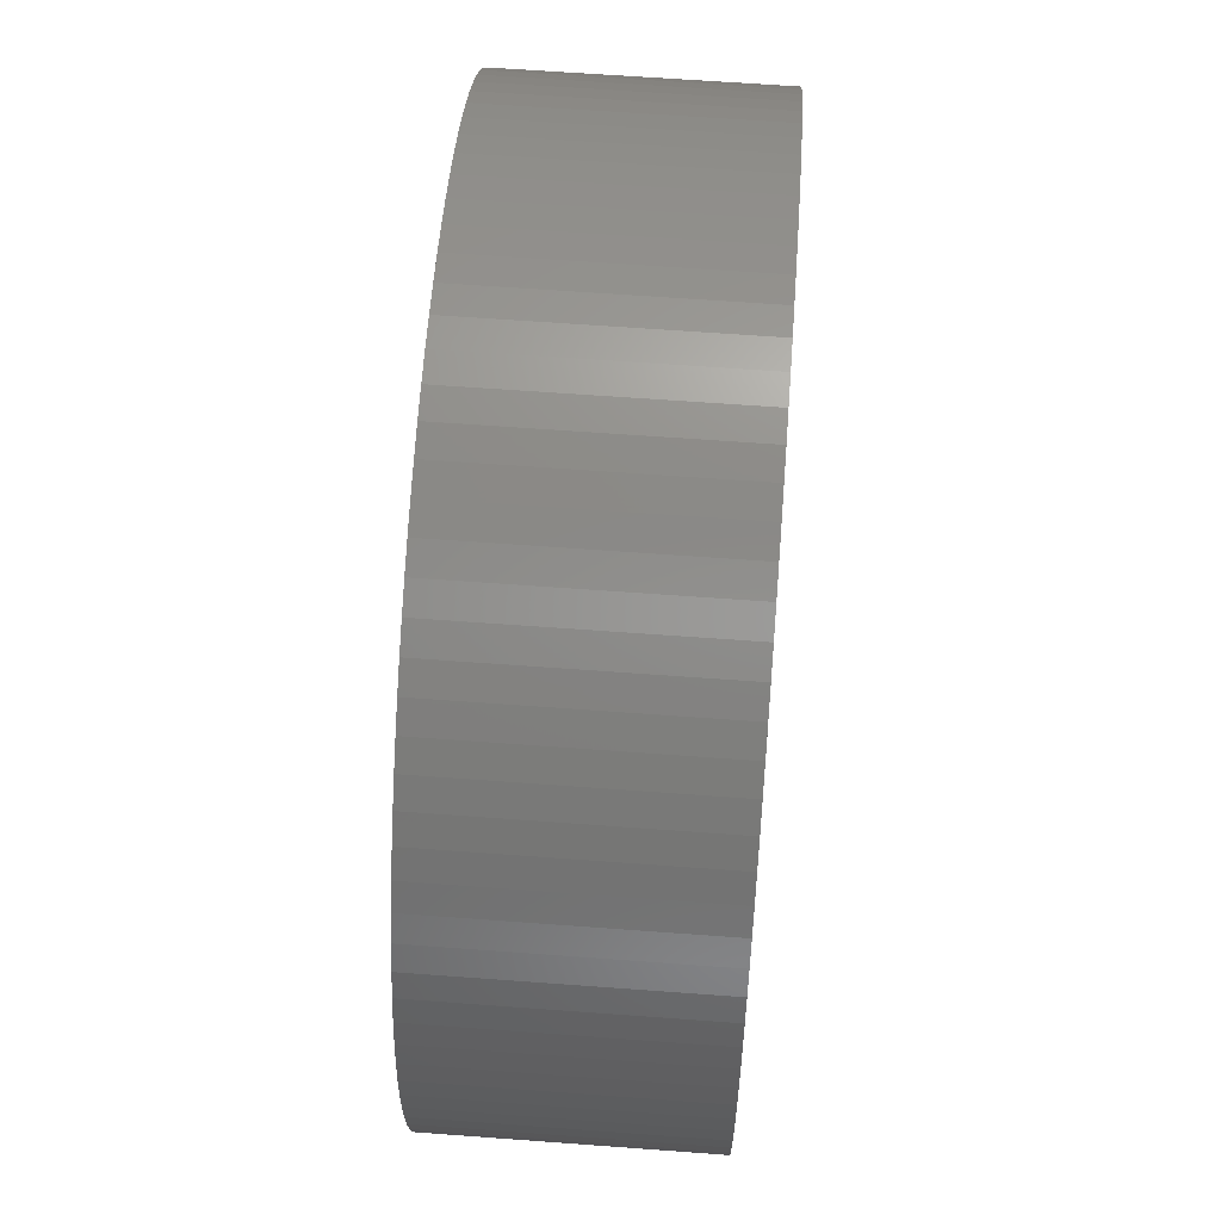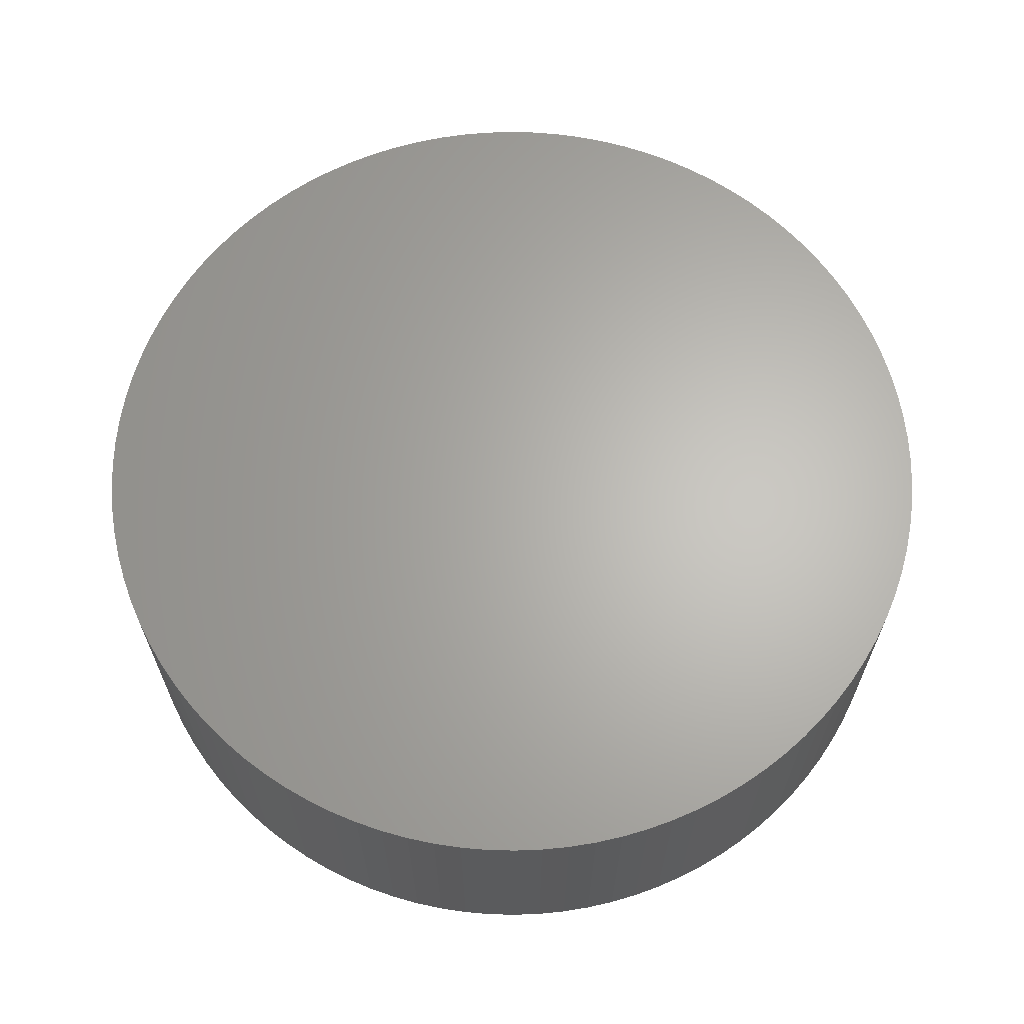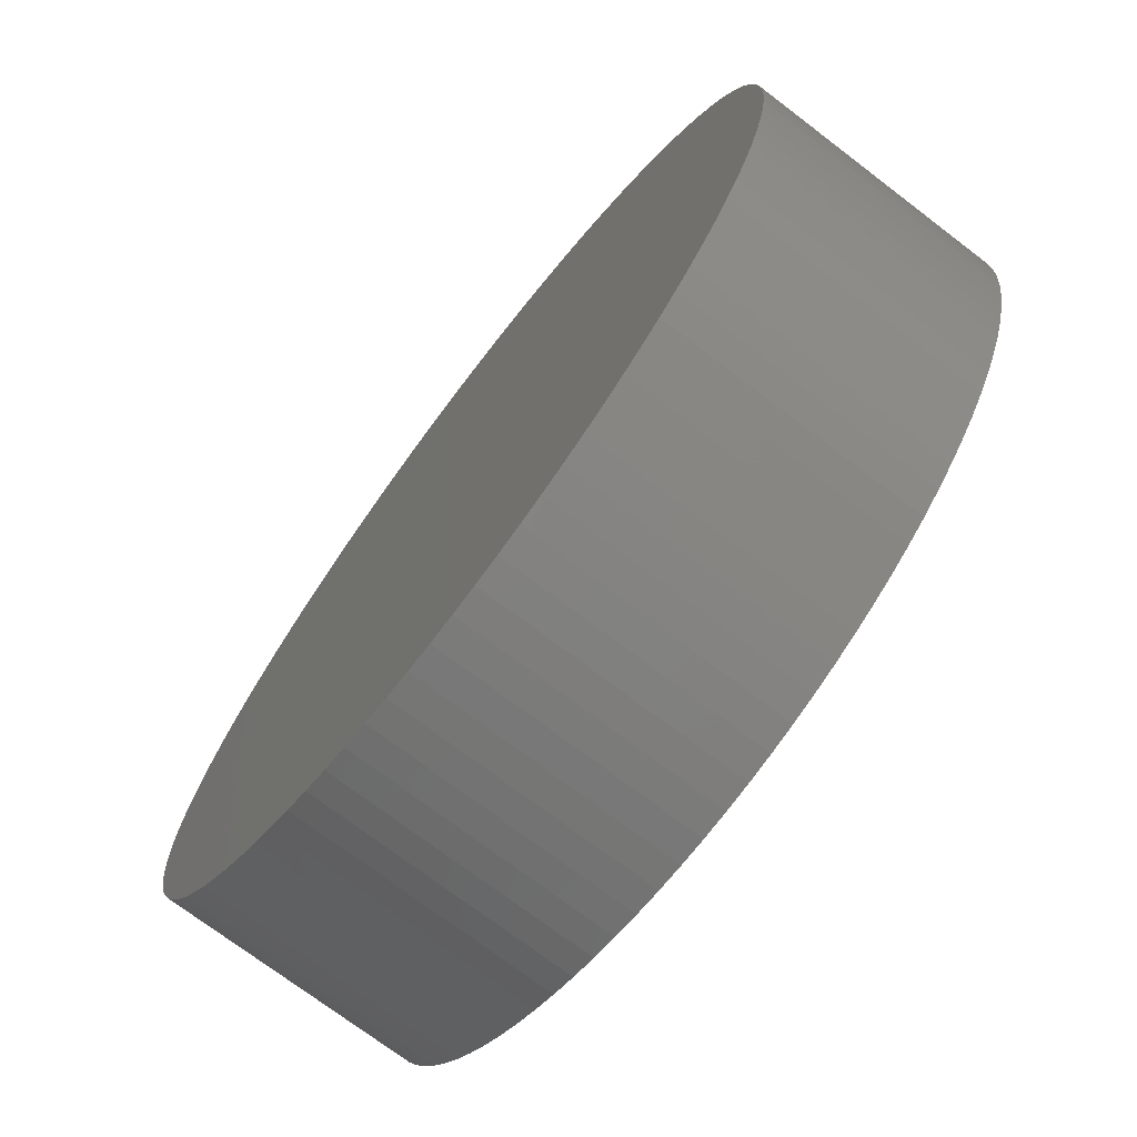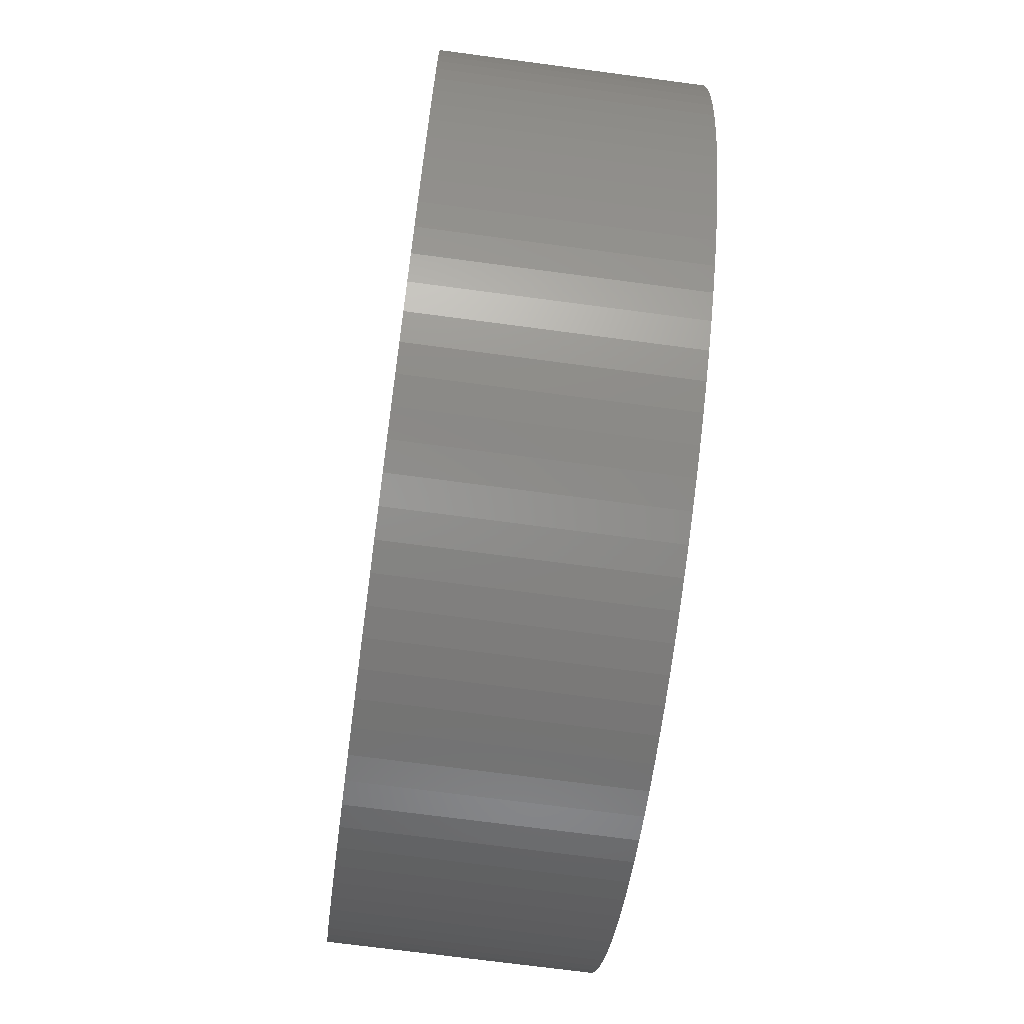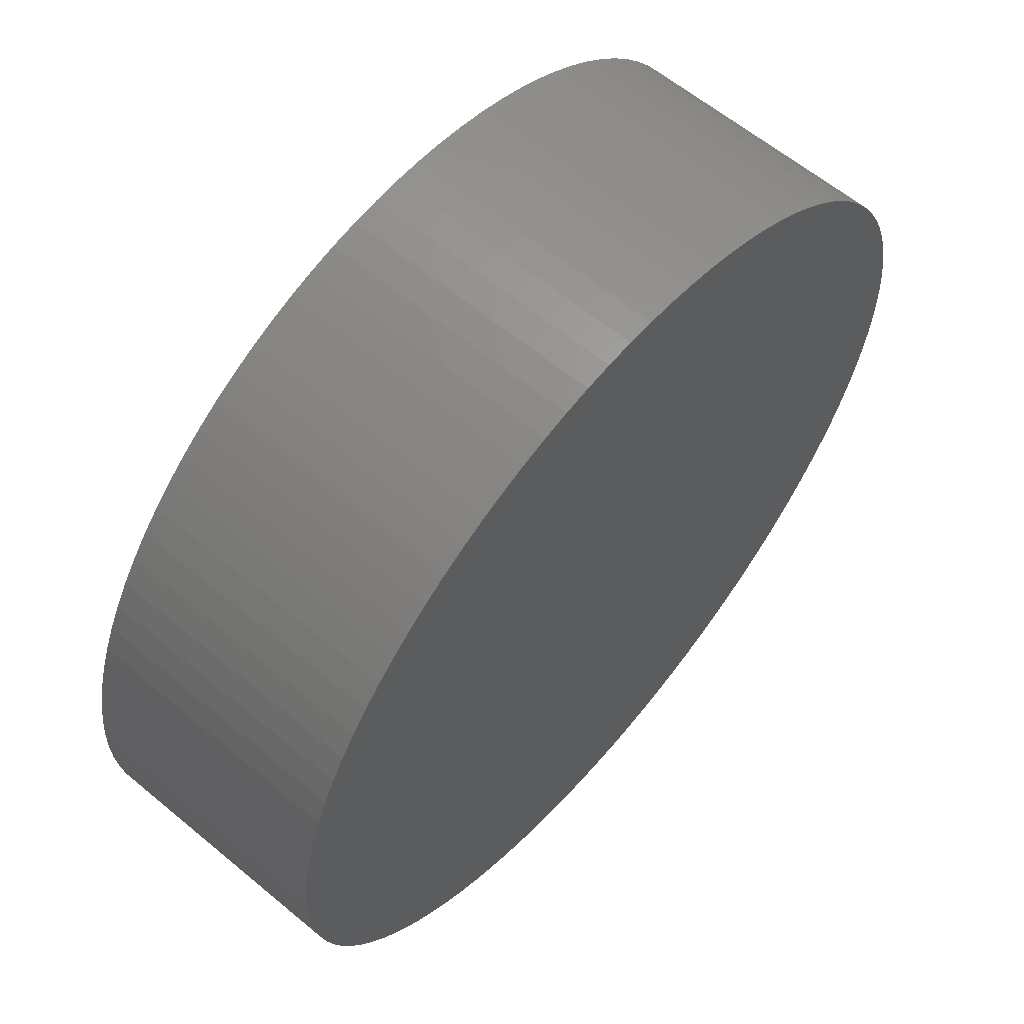
<metadata>
{"format":"stl","ext":"stl","renderer":"f3d","projection":"perspective","resolution":1024,"background":"white","views":[{"elev":63.0,"azim":94.3,"up":"+Z"},{"elev":64.8,"azim":132.8,"up":"+Y"},{"elev":-72.9,"azim":52.7,"up":"+Z"},{"elev":-70.7,"azim":-97.6,"up":"+Z"},{"elev":61.2,"azim":-49.7,"up":"+Z"}]}
</metadata>
<code>
# stl→obj: 200 verts, 396 faces
v 0.5171 -0.0825 0.051
v 0.5171 -0.1125 0.051
v 0.5172 -0.0825 0.05423
v 0.5172 -0.1125 0.05423
v 0.5175 -0.0825 0.05745
v 0.5175 -0.1125 0.05745
v 0.518 -0.0825 0.06065
v 0.518 -0.1125 0.06065
v 0.5187 -0.0825 0.06381
v 0.5187 -0.1125 0.06381
v 0.5196 -0.0825 0.06691
v 0.5196 -0.1125 0.06691
v 0.5207 -0.0825 0.06996
v 0.5207 -0.1125 0.06996
v 0.522 -0.0825 0.07293
v 0.522 -0.1125 0.07293
v 0.5234 -0.0825 0.07581
v 0.5234 -0.1125 0.07581
v 0.5251 -0.0825 0.0786
v 0.5251 -0.1125 0.0786
v 0.5269 -0.0825 0.08127
v 0.5269 -0.1125 0.08127
v 0.5289 -0.0825 0.08383
v 0.5289 -0.1125 0.08383
v 0.531 -0.0825 0.08625
v 0.531 -0.1125 0.08625
v 0.5333 -0.0825 0.08854
v 0.5333 -0.1125 0.08854
v 0.5357 -0.0825 0.09068
v 0.5357 -0.1125 0.09068
v 0.5383 -0.0825 0.09266
v 0.5383 -0.1125 0.09266
v 0.541 -0.0825 0.09448
v 0.541 -0.1125 0.09448
v 0.5438 -0.0825 0.09613
v 0.5438 -0.1125 0.09613
v 0.5466 -0.0825 0.0976
v 0.5466 -0.1125 0.0976
v 0.5496 -0.0825 0.09888
v 0.5496 -0.1125 0.09888
v 0.5526 -0.0825 0.09998
v 0.5526 -0.1125 0.09998
v 0.5558 -0.0825 0.1009
v 0.5558 -0.1125 0.1009
v 0.5589 -0.0825 0.1016
v 0.5589 -0.1125 0.1016
v 0.5621 -0.0825 0.1021
v 0.5621 -0.1125 0.1021
v 0.5653 -0.0825 0.1024
v 0.5653 -0.1125 0.1024
v 0.5686 -0.0825 0.1025
v 0.5686 -0.1125 0.1025
v 0.5718 -0.0825 0.1024
v 0.5718 -0.1125 0.1024
v 0.575 -0.0825 0.1021
v 0.575 -0.1125 0.1021
v 0.5782 -0.0825 0.1016
v 0.5782 -0.1125 0.1016
v 0.5814 -0.0825 0.1009
v 0.5814 -0.1125 0.1009
v 0.5845 -0.0825 0.09998
v 0.5845 -0.1125 0.09998
v 0.5875 -0.0825 0.09888
v 0.5875 -0.1125 0.09888
v 0.5905 -0.0825 0.0976
v 0.5905 -0.1125 0.0976
v 0.5934 -0.0825 0.09613
v 0.5934 -0.1125 0.09613
v 0.5962 -0.0825 0.09448
v 0.5962 -0.1125 0.09448
v 0.5988 -0.0825 0.09266
v 0.5988 -0.1125 0.09266
v 0.6014 -0.0825 0.09068
v 0.6014 -0.1125 0.09068
v 0.6038 -0.0825 0.08854
v 0.6038 -0.1125 0.08854
v 0.6061 -0.0825 0.08625
v 0.6061 -0.1125 0.08625
v 0.6082 -0.0825 0.08383
v 0.6082 -0.1125 0.08383
v 0.6102 -0.0825 0.08127
v 0.6102 -0.1125 0.08127
v 0.612 -0.0825 0.0786
v 0.612 -0.1125 0.0786
v 0.6137 -0.0825 0.07581
v 0.6137 -0.1125 0.07581
v 0.6152 -0.0825 0.07293
v 0.6152 -0.1125 0.07293
v 0.6164 -0.0825 0.06996
v 0.6164 -0.1125 0.06996
v 0.6175 -0.0825 0.06691
v 0.6175 -0.1125 0.06691
v 0.6184 -0.0825 0.06381
v 0.6184 -0.1125 0.06381
v 0.6192 -0.0825 0.06065
v 0.6192 -0.1125 0.06065
v 0.6197 -0.0825 0.05745
v 0.6197 -0.1125 0.05745
v 0.62 -0.0825 0.05423
v 0.62 -0.1125 0.05423
v 0.6201 -0.0825 0.051
v 0.6201 -0.1125 0.051
v 0.62 -0.0825 0.04777
v 0.62 -0.1125 0.04777
v 0.6197 -0.0825 0.04455
v 0.6197 -0.1125 0.04455
v 0.6192 -0.0825 0.04135
v 0.6192 -0.1125 0.04135
v 0.6184 -0.0825 0.03819
v 0.6184 -0.1125 0.03819
v 0.6175 -0.0825 0.03509
v 0.6175 -0.1125 0.03509
v 0.6164 -0.0825 0.03204
v 0.6164 -0.1125 0.03204
v 0.6152 -0.0825 0.02907
v 0.6152 -0.1125 0.02907
v 0.6137 -0.0825 0.02619
v 0.6137 -0.1125 0.02619
v 0.612 -0.0825 0.0234
v 0.612 -0.1125 0.0234
v 0.6102 -0.0825 0.02073
v 0.6102 -0.1125 0.02073
v 0.6082 -0.0825 0.01817
v 0.6082 -0.1125 0.01817
v 0.6061 -0.0825 0.01575
v 0.6061 -0.1125 0.01575
v 0.6038 -0.0825 0.01346
v 0.6038 -0.1125 0.01346
v 0.6014 -0.0825 0.01132
v 0.6014 -0.1125 0.01132
v 0.5988 -0.0825 0.009336
v 0.5988 -0.1125 0.009336
v 0.5962 -0.0825 0.007517
v 0.5962 -0.1125 0.007517
v 0.5934 -0.0825 0.00587
v 0.5934 -0.1125 0.00587
v 0.5905 -0.0825 0.004401
v 0.5905 -0.1125 0.004401
v 0.5875 -0.0825 0.003117
v 0.5875 -0.1125 0.003117
v 0.5845 -0.0825 0.002021
v 0.5845 -0.1125 0.002021
v 0.5814 -0.0825 0.001118
v 0.5814 -0.1125 0.001118
v 0.5782 -0.0825 0.0004122
v 0.5782 -0.1125 0.0004122
v 0.575 -0.0825 -9.391e-05
v 0.575 -0.1125 -9.391e-05
v 0.5718 -0.0825 -0.0003984
v 0.5718 -0.1125 -0.0003984
v 0.5686 -0.0825 -0.0005
v 0.5686 -0.1125 -0.0005
v 0.5653 -0.0825 -0.0003984
v 0.5653 -0.1125 -0.0003984
v 0.5621 -0.0825 -9.391e-05
v 0.5621 -0.1125 -9.391e-05
v 0.5589 -0.0825 0.0004122
v 0.5589 -0.1125 0.0004122
v 0.5558 -0.0825 0.001118
v 0.5558 -0.1125 0.001118
v 0.5526 -0.0825 0.002021
v 0.5526 -0.1125 0.002021
v 0.5496 -0.0825 0.003117
v 0.5496 -0.1125 0.003117
v 0.5466 -0.0825 0.004401
v 0.5466 -0.1125 0.004401
v 0.5438 -0.0825 0.00587
v 0.5438 -0.1125 0.00587
v 0.541 -0.0825 0.007517
v 0.541 -0.1125 0.007517
v 0.5383 -0.0825 0.009336
v 0.5383 -0.1125 0.009336
v 0.5357 -0.0825 0.01132
v 0.5357 -0.1125 0.01132
v 0.5333 -0.0825 0.01346
v 0.5333 -0.1125 0.01346
v 0.531 -0.0825 0.01575
v 0.531 -0.1125 0.01575
v 0.5289 -0.0825 0.01817
v 0.5289 -0.1125 0.01817
v 0.5269 -0.0825 0.02073
v 0.5269 -0.1125 0.02073
v 0.5251 -0.0825 0.0234
v 0.5251 -0.1125 0.0234
v 0.5234 -0.0825 0.02619
v 0.5234 -0.1125 0.02619
v 0.522 -0.0825 0.02907
v 0.522 -0.1125 0.02907
v 0.5207 -0.0825 0.03204
v 0.5207 -0.1125 0.03204
v 0.5196 -0.0825 0.03509
v 0.5196 -0.1125 0.03509
v 0.5187 -0.0825 0.03819
v 0.5187 -0.1125 0.03819
v 0.518 -0.0825 0.04135
v 0.518 -0.1125 0.04135
v 0.5175 -0.0825 0.04455
v 0.5175 -0.1125 0.04455
v 0.5172 -0.0825 0.04777
v 0.5172 -0.1125 0.04777
f 1 2 3
f 4 3 2
f 3 4 5
f 6 5 4
f 5 6 7
f 8 7 6
f 7 8 9
f 10 9 8
f 9 10 11
f 12 11 10
f 11 12 13
f 14 13 12
f 13 14 15
f 16 15 14
f 15 16 17
f 18 17 16
f 17 18 19
f 20 19 18
f 19 20 21
f 22 21 20
f 21 22 23
f 24 23 22
f 23 24 25
f 26 25 24
f 25 26 27
f 28 27 26
f 27 28 29
f 29 28 30
f 29 30 31
f 32 31 30
f 31 32 33
f 34 33 32
f 33 34 35
f 35 34 36
f 35 36 37
f 37 36 38
f 37 38 39
f 40 39 38
f 39 40 41
f 42 41 40
f 41 42 43
f 44 43 42
f 43 44 45
f 46 45 44
f 45 46 47
f 48 47 46
f 47 48 49
f 50 49 48
f 49 50 51
f 51 50 52
f 51 52 53
f 53 52 54
f 53 54 55
f 56 55 54
f 55 56 57
f 58 57 56
f 57 58 59
f 60 59 58
f 59 60 61
f 62 61 60
f 61 62 63
f 64 63 62
f 63 64 65
f 66 65 64
f 65 66 67
f 67 66 68
f 67 68 69
f 69 68 70
f 69 70 71
f 72 71 70
f 71 72 73
f 74 73 72
f 73 74 75
f 75 74 76
f 75 76 77
f 78 77 76
f 77 78 79
f 80 79 78
f 79 80 81
f 82 81 80
f 81 82 83
f 84 83 82
f 83 84 85
f 86 85 84
f 85 86 87
f 88 87 86
f 87 88 89
f 90 89 88
f 89 90 91
f 92 91 90
f 91 92 93
f 94 93 92
f 93 94 95
f 96 95 94
f 95 96 97
f 98 97 96
f 97 98 99
f 100 99 98
f 99 100 101
f 102 101 100
f 101 102 103
f 104 103 102
f 103 104 105
f 106 105 104
f 105 106 107
f 108 107 106
f 107 108 109
f 110 109 108
f 109 110 111
f 112 111 110
f 111 112 113
f 114 113 112
f 113 114 115
f 116 115 114
f 115 116 117
f 118 117 116
f 117 118 119
f 120 119 118
f 119 120 121
f 122 121 120
f 121 122 123
f 124 123 122
f 123 124 125
f 126 125 124
f 125 126 127
f 128 127 126
f 127 128 129
f 129 128 130
f 129 130 131
f 132 131 130
f 131 132 133
f 134 133 132
f 133 134 135
f 135 134 136
f 135 136 137
f 137 136 138
f 137 138 139
f 140 139 138
f 139 140 141
f 142 141 140
f 141 142 143
f 144 143 142
f 143 144 145
f 146 145 144
f 145 146 147
f 148 147 146
f 147 148 149
f 150 149 148
f 149 150 151
f 151 150 152
f 151 152 153
f 153 152 154
f 153 154 155
f 156 155 154
f 155 156 157
f 158 157 156
f 157 158 159
f 160 159 158
f 159 160 161
f 162 161 160
f 161 162 163
f 164 163 162
f 163 164 165
f 166 165 164
f 165 166 167
f 167 166 168
f 167 168 169
f 169 168 170
f 169 170 171
f 172 171 170
f 171 172 173
f 174 173 172
f 173 174 175
f 175 174 176
f 175 176 177
f 178 177 176
f 177 178 179
f 180 179 178
f 179 180 181
f 182 181 180
f 181 182 183
f 184 183 182
f 183 184 185
f 186 185 184
f 185 186 187
f 188 187 186
f 187 188 189
f 190 189 188
f 189 190 191
f 192 191 190
f 191 192 193
f 194 193 192
f 193 194 195
f 196 195 194
f 195 196 197
f 198 197 196
f 197 198 199
f 200 199 198
f 199 200 1
f 2 1 200
f 7 9 5
f 5 9 3
f 3 9 1
f 1 9 199
f 199 9 197
f 9 11 197
f 11 13 197
f 197 13 195
f 195 13 193
f 193 13 191
f 191 13 189
f 189 13 187
f 187 13 185
f 185 13 183
f 183 13 181
f 181 13 179
f 179 13 177
f 13 15 177
f 15 17 177
f 17 19 177
f 19 21 177
f 21 23 177
f 23 25 177
f 177 25 175
f 175 25 173
f 173 25 171
f 171 25 169
f 169 25 167
f 25 27 167
f 27 29 167
f 29 31 167
f 31 33 167
f 33 35 167
f 167 35 165
f 165 35 163
f 163 35 161
f 161 35 159
f 159 35 157
f 157 35 155
f 155 35 153
f 153 35 151
f 151 35 149
f 149 35 147
f 147 35 145
f 145 35 143
f 143 35 141
f 141 35 139
f 139 35 137
f 137 35 135
f 135 35 133
f 133 35 131
f 131 35 129
f 129 35 127
f 127 35 125
f 125 35 123
f 123 35 121
f 121 35 119
f 119 35 117
f 117 35 115
f 115 35 113
f 113 35 111
f 111 35 109
f 109 35 107
f 107 35 105
f 105 35 103
f 103 35 101
f 101 35 99
f 99 35 97
f 97 35 95
f 95 35 93
f 93 35 91
f 91 35 89
f 89 35 87
f 87 35 85
f 85 35 83
f 83 35 81
f 81 35 79
f 79 35 77
f 77 35 75
f 35 37 75
f 37 39 75
f 39 41 75
f 41 43 75
f 43 45 75
f 45 47 75
f 47 49 75
f 49 51 75
f 51 53 75
f 53 55 75
f 55 57 75
f 57 59 75
f 59 61 75
f 61 63 75
f 63 65 75
f 75 65 73
f 73 65 71
f 71 65 69
f 67 69 65
f 196 194 198
f 198 194 200
f 200 194 2
f 2 194 4
f 4 194 6
f 194 192 6
f 192 190 6
f 6 190 8
f 8 190 10
f 10 190 12
f 12 190 14
f 14 190 16
f 16 190 18
f 18 190 20
f 20 190 22
f 22 190 24
f 24 190 26
f 190 188 26
f 188 186 26
f 186 184 26
f 184 182 26
f 182 180 26
f 180 178 26
f 26 178 28
f 28 178 30
f 30 178 32
f 32 178 34
f 34 178 36
f 178 176 36
f 176 174 36
f 174 172 36
f 172 170 36
f 170 168 36
f 36 168 38
f 38 168 40
f 40 168 42
f 42 168 44
f 44 168 46
f 46 168 48
f 48 168 50
f 50 168 52
f 52 168 54
f 54 168 56
f 56 168 58
f 58 168 60
f 60 168 62
f 62 168 64
f 64 168 66
f 66 168 68
f 68 168 70
f 70 168 72
f 72 168 74
f 74 168 76
f 76 168 78
f 78 168 80
f 80 168 82
f 82 168 84
f 84 168 86
f 86 168 88
f 88 168 90
f 90 168 92
f 92 168 94
f 94 168 96
f 96 168 98
f 98 168 100
f 100 168 102
f 102 168 104
f 104 168 106
f 106 168 108
f 108 168 110
f 110 168 112
f 112 168 114
f 114 168 116
f 116 168 118
f 118 168 120
f 120 168 122
f 122 168 124
f 124 168 126
f 126 168 128
f 168 166 128
f 166 164 128
f 164 162 128
f 162 160 128
f 160 158 128
f 158 156 128
f 156 154 128
f 154 152 128
f 152 150 128
f 150 148 128
f 148 146 128
f 146 144 128
f 144 142 128
f 142 140 128
f 140 138 128
f 128 138 130
f 130 138 132
f 132 138 134
f 136 134 138

</code>
